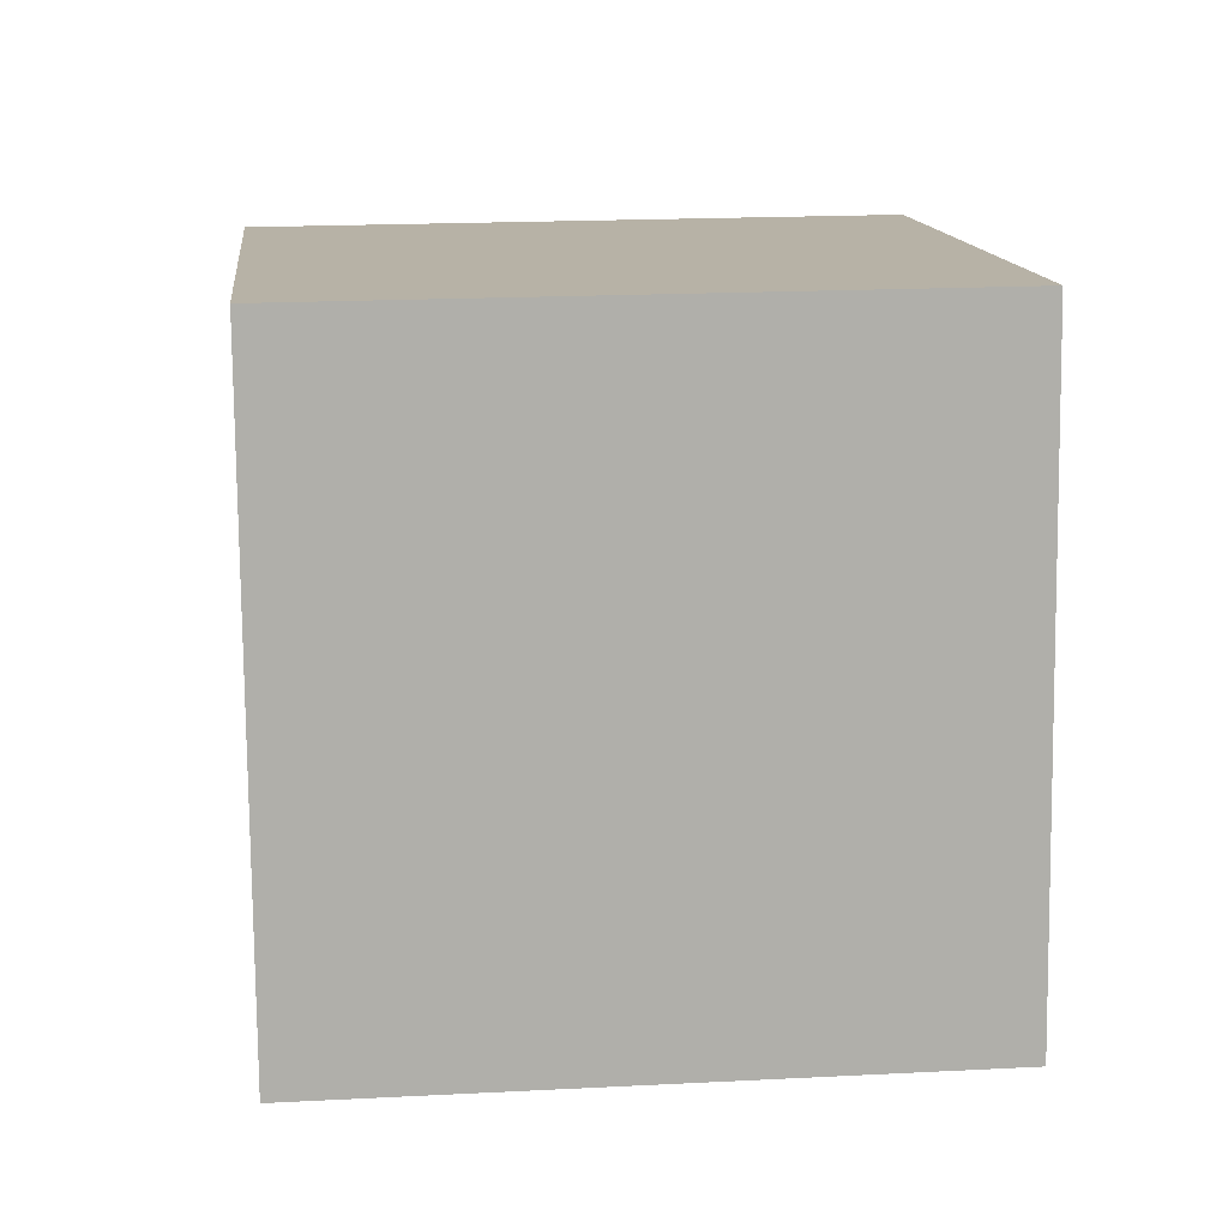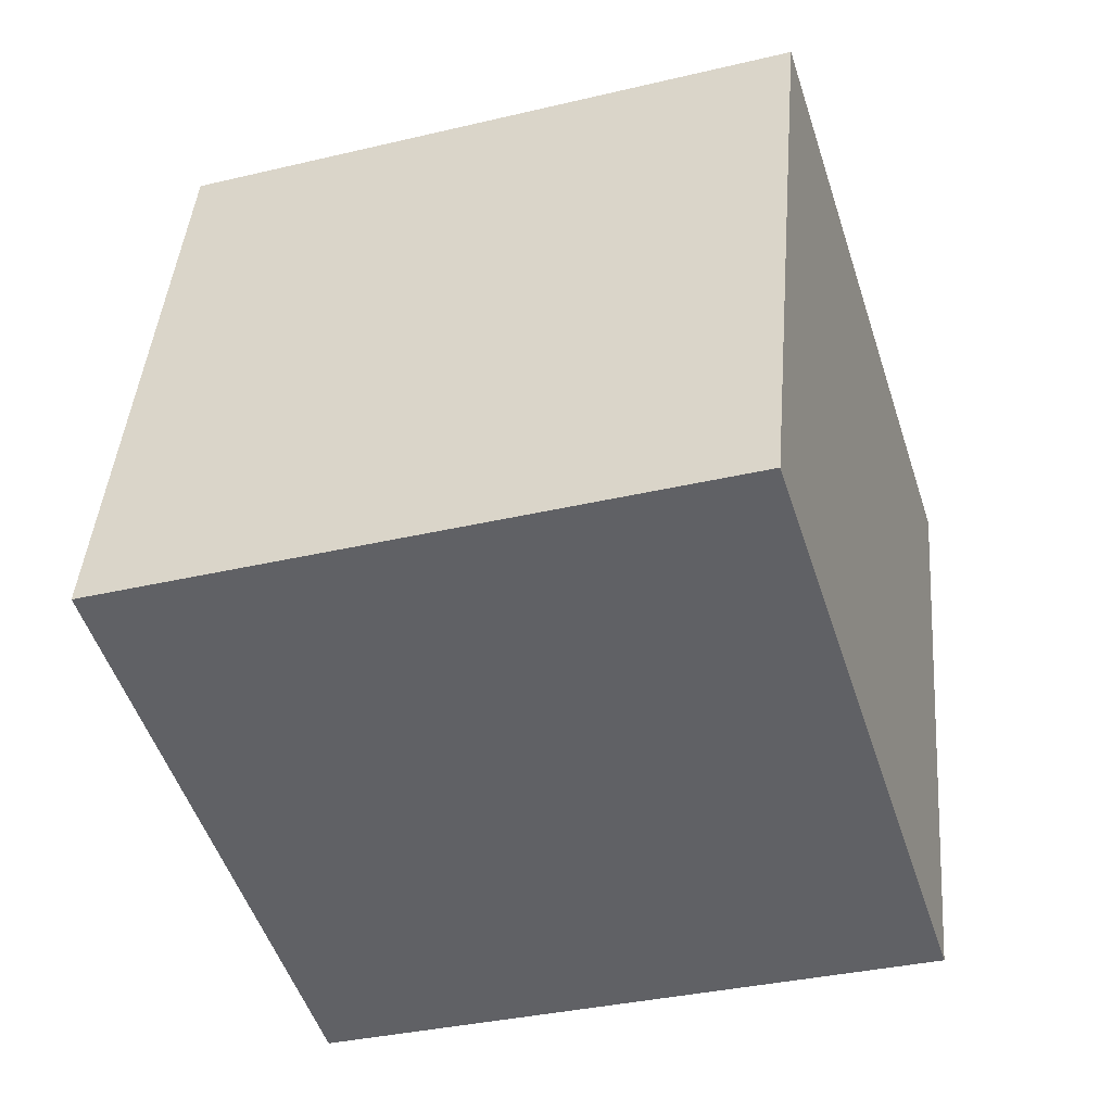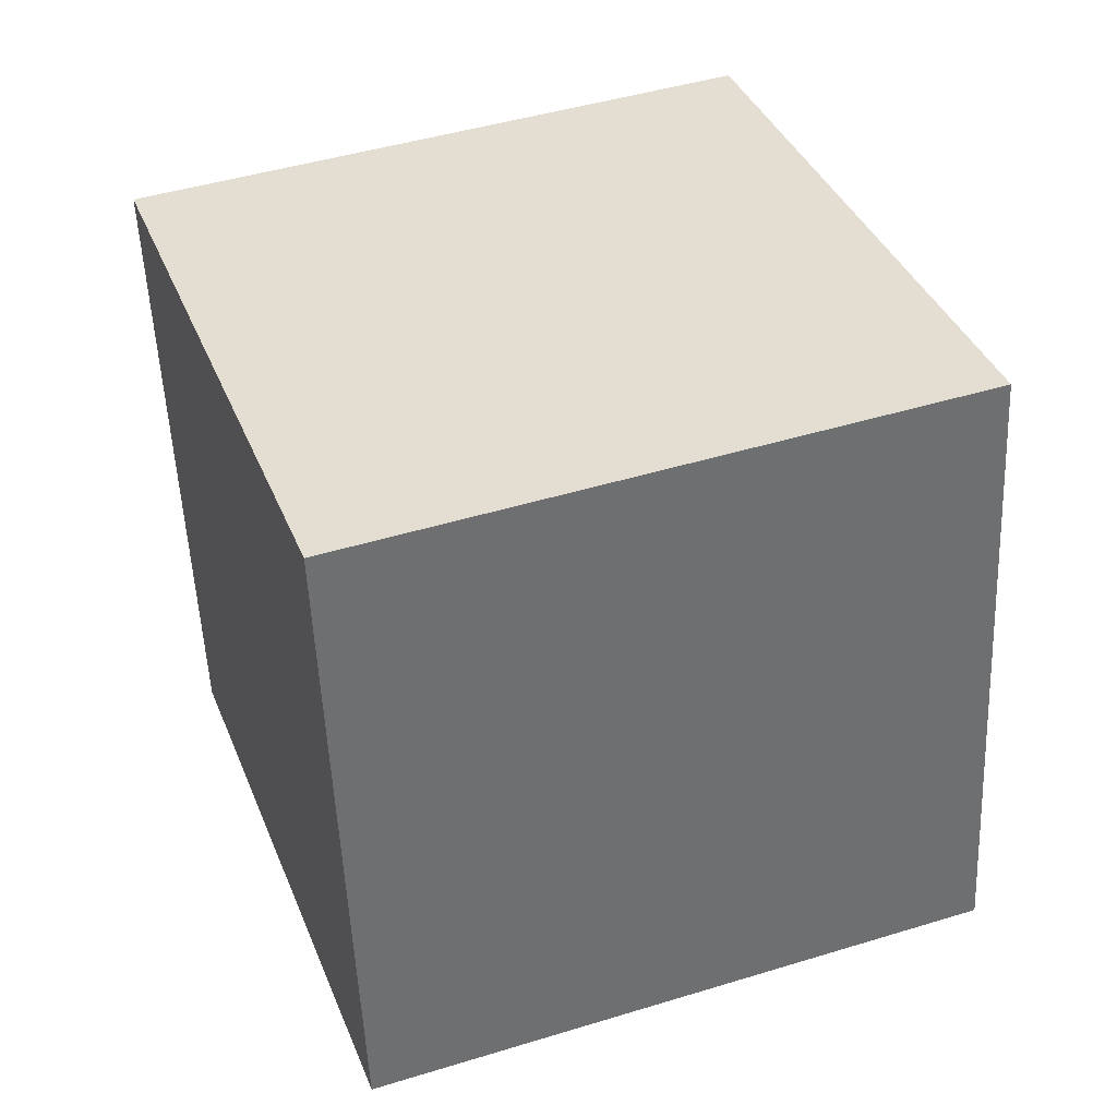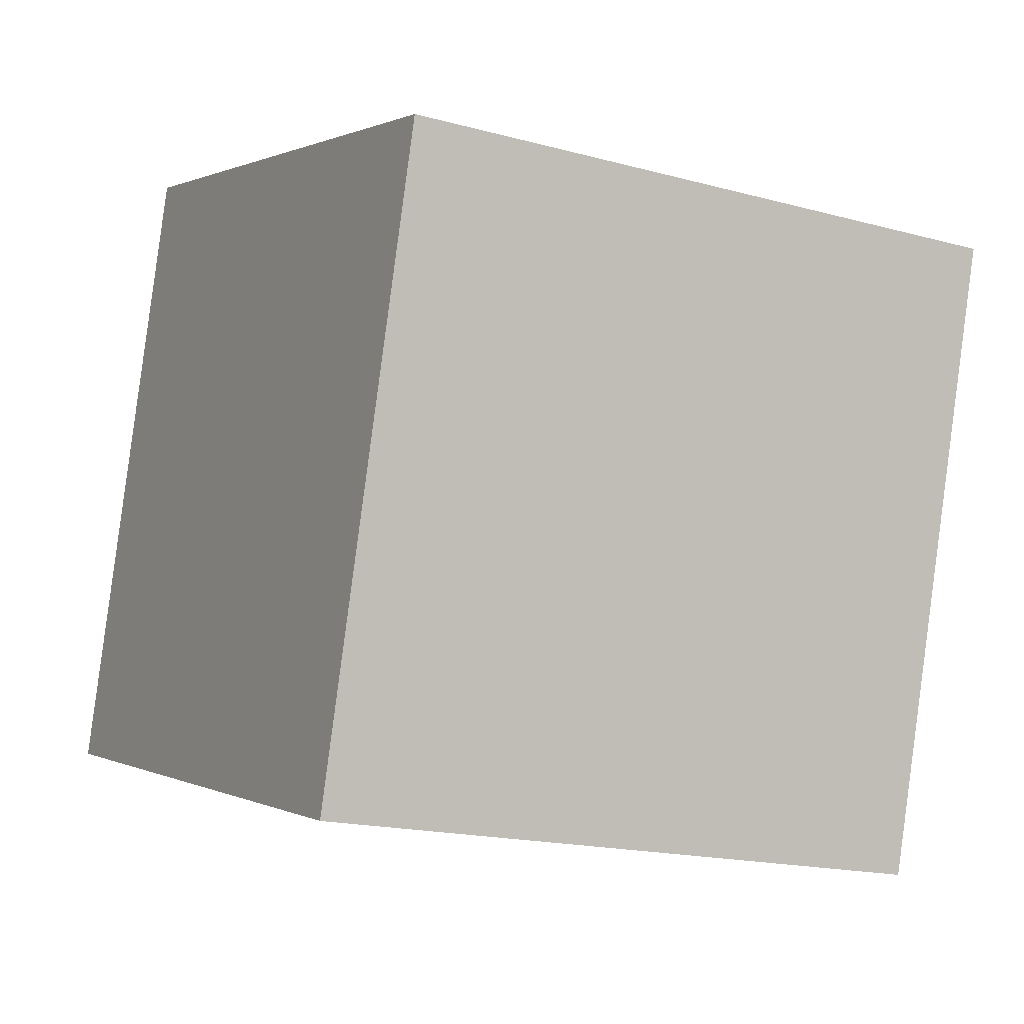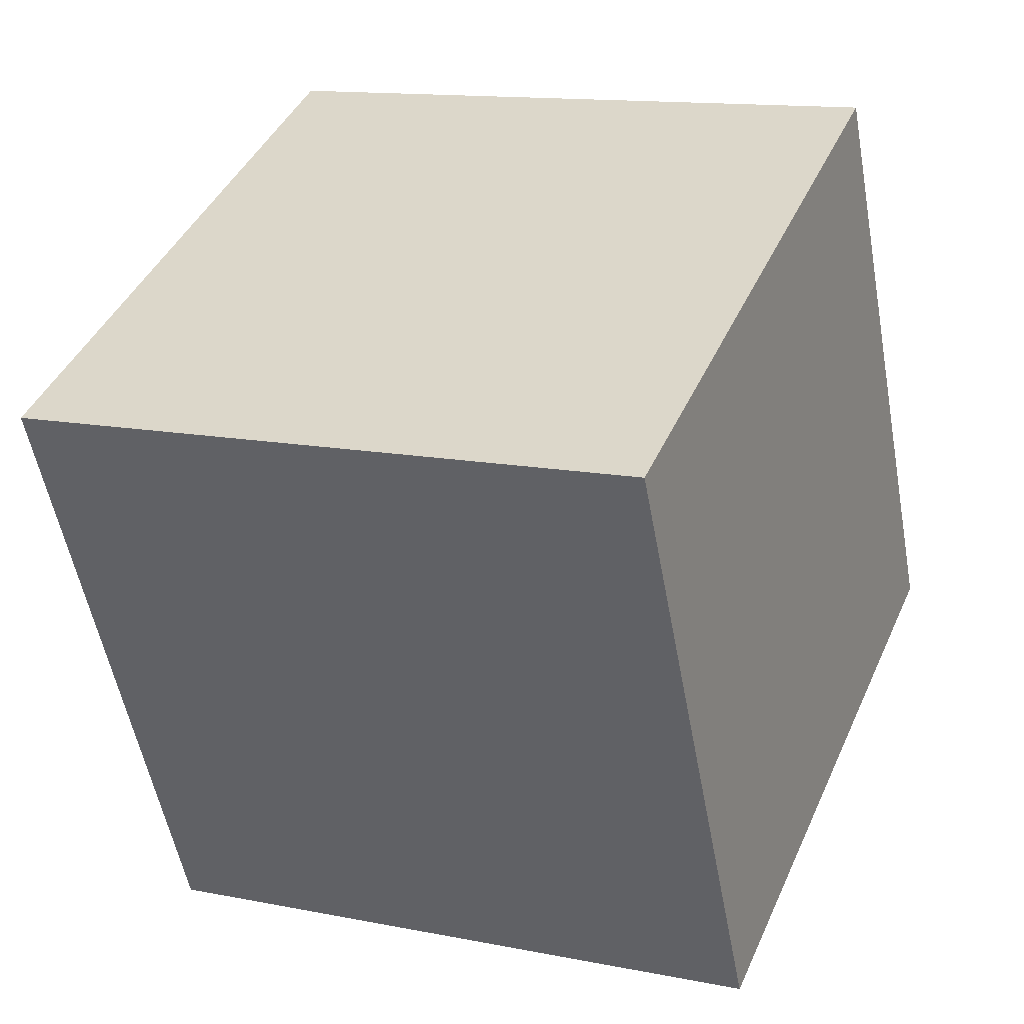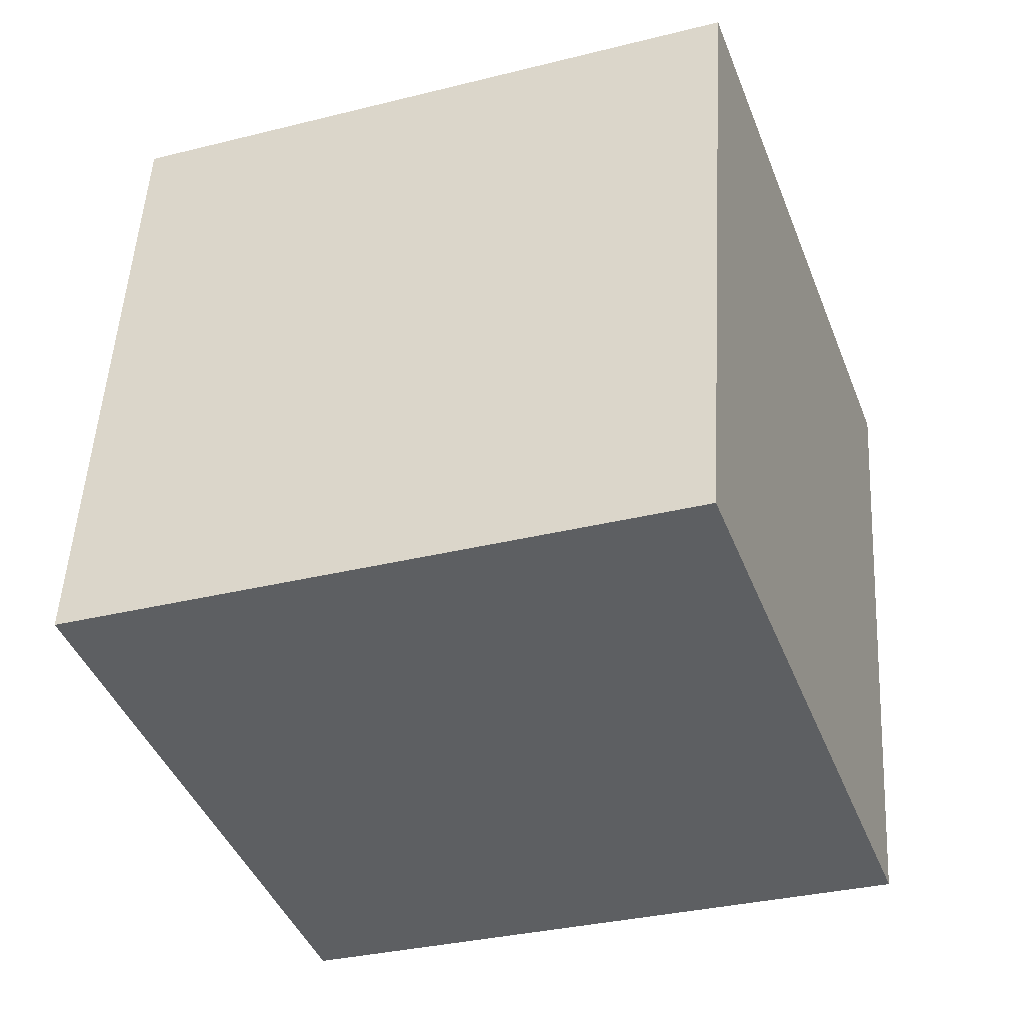
<metadata>
{"format":"obj","ext":"obj","renderer":"f3d","projection":"perspective","resolution":1024,"background":"white","views":[{"elev":-7.6,"azim":88.5,"up":"+Z"},{"elev":-48.1,"azim":-142.5,"up":"+Y"},{"elev":41.0,"azim":90.2,"up":"+Y"},{"elev":-22.1,"azim":64.7,"up":"+Z"},{"elev":19.2,"azim":118.3,"up":"+Z"},{"elev":52.8,"azim":-173.1,"up":"+Z"}]}
</metadata>
<code>
v 0.9491 -0.9603 2.479
v 0.9422 -0.96 2.46
v 0.9435 -0.9799 2.459
v 0.9504 -0.9803 2.478
v 0.9623 -0.9784 2.452
v 0.961 -0.9584 2.453
v 0.9678 -0.9588 2.472
v 0.9691 -0.9787 2.471
v 0.9435 -0.9799 2.459
v 0.9623 -0.9784 2.452
v 0.9691 -0.9787 2.471
v 0.9504 -0.9803 2.478
v 0.9678 -0.9588 2.472
v 0.961 -0.9584 2.453
v 0.9422 -0.96 2.46
v 0.9491 -0.9603 2.479
v 0.9691 -0.9787 2.471
v 0.9678 -0.9588 2.472
v 0.9491 -0.9603 2.479
v 0.9504 -0.9803 2.478
v 0.9422 -0.96 2.46
v 0.961 -0.9584 2.453
v 0.9623 -0.9784 2.452
v 0.9435 -0.9799 2.459
f 1 2 3
f 1 3 4
f 5 6 7
f 5 7 8
f 9 10 11
f 9 11 12
f 13 14 15
f 13 15 16
f 17 18 19
f 17 19 20
f 21 22 23
f 21 23 24

</code>
